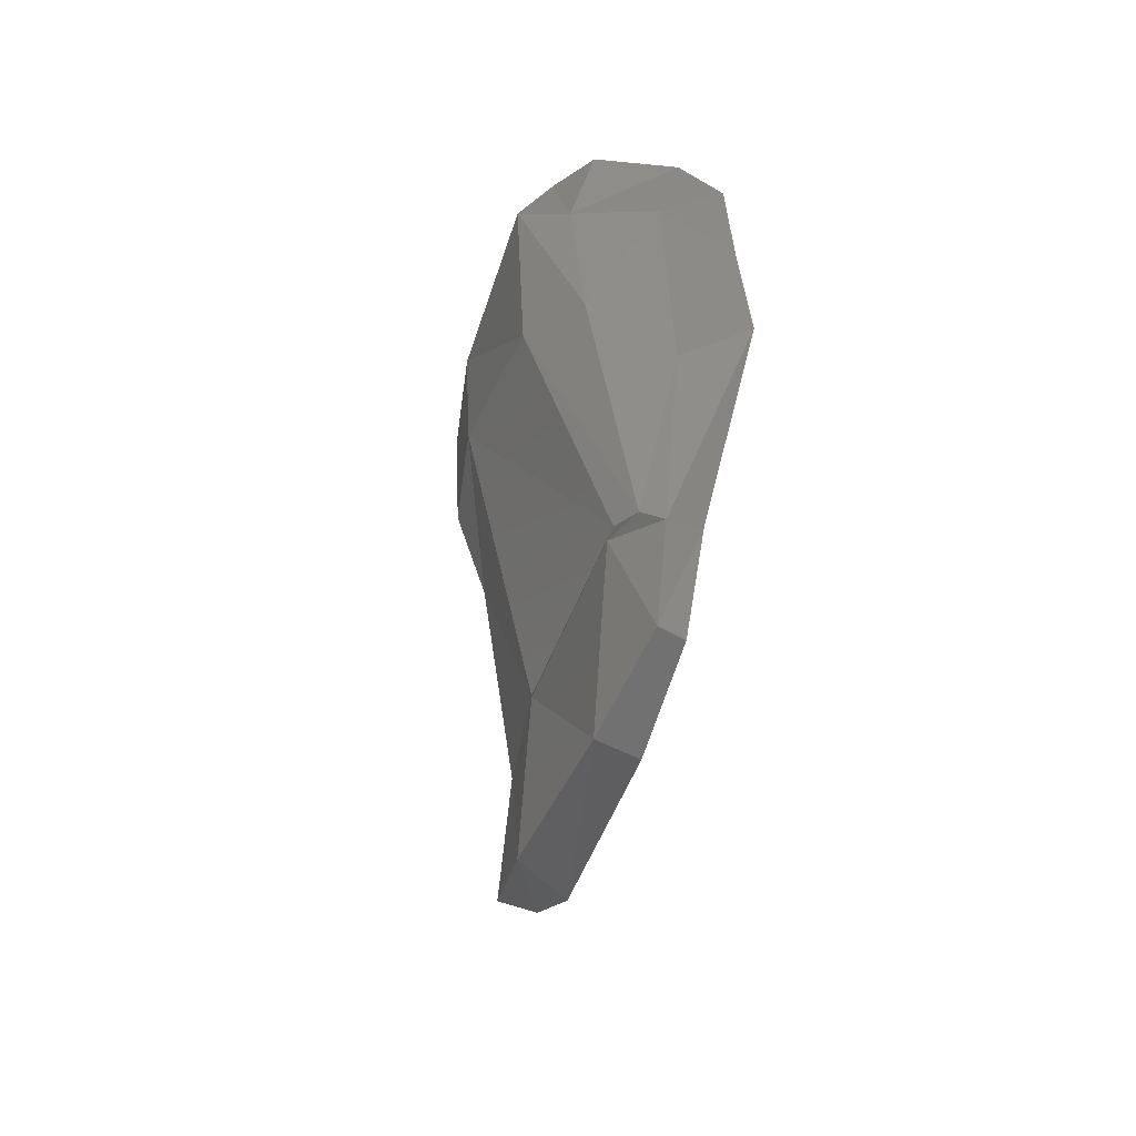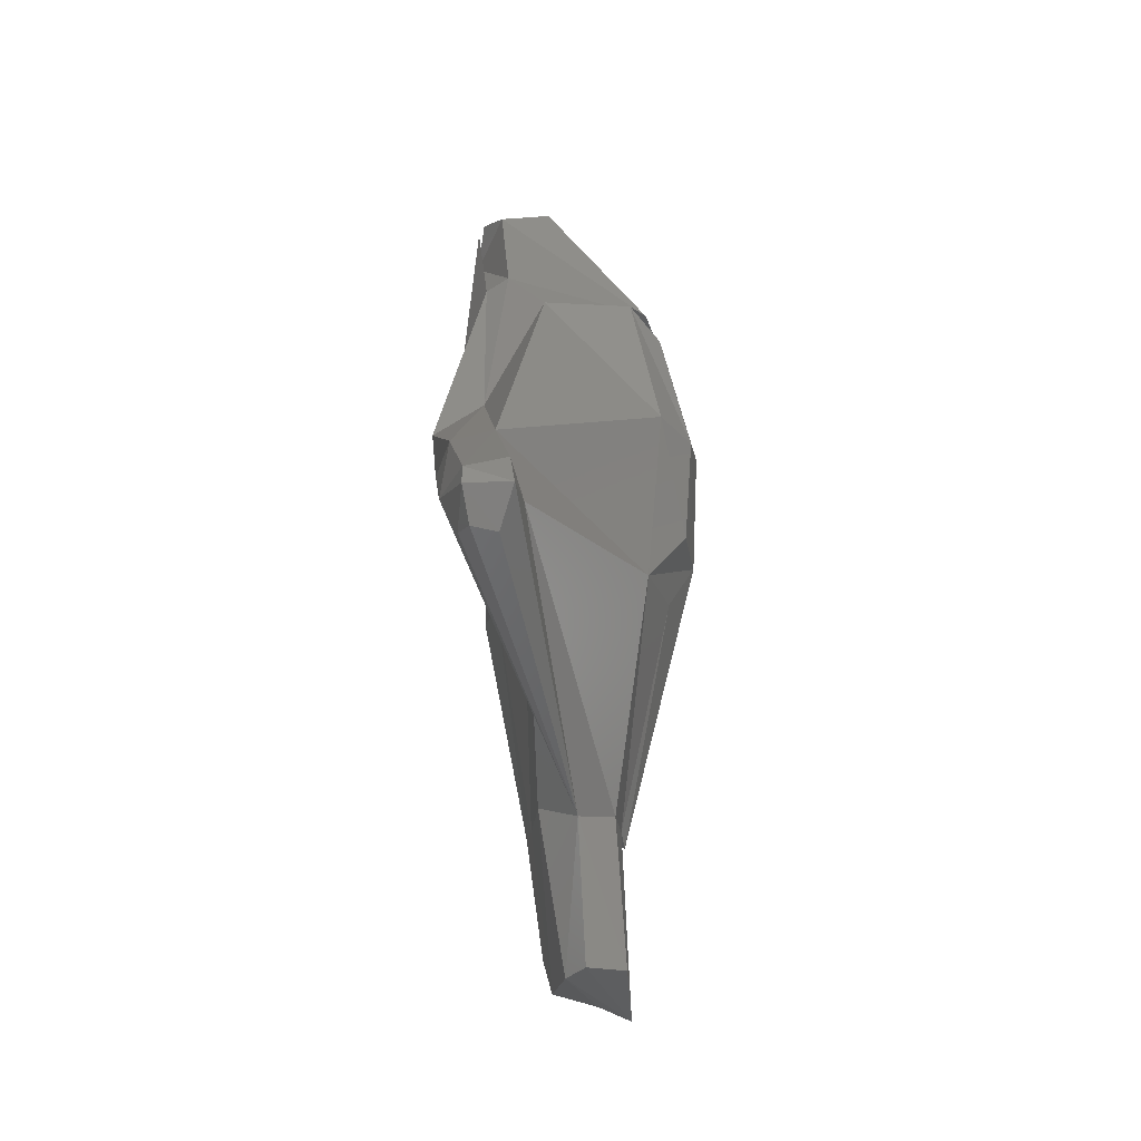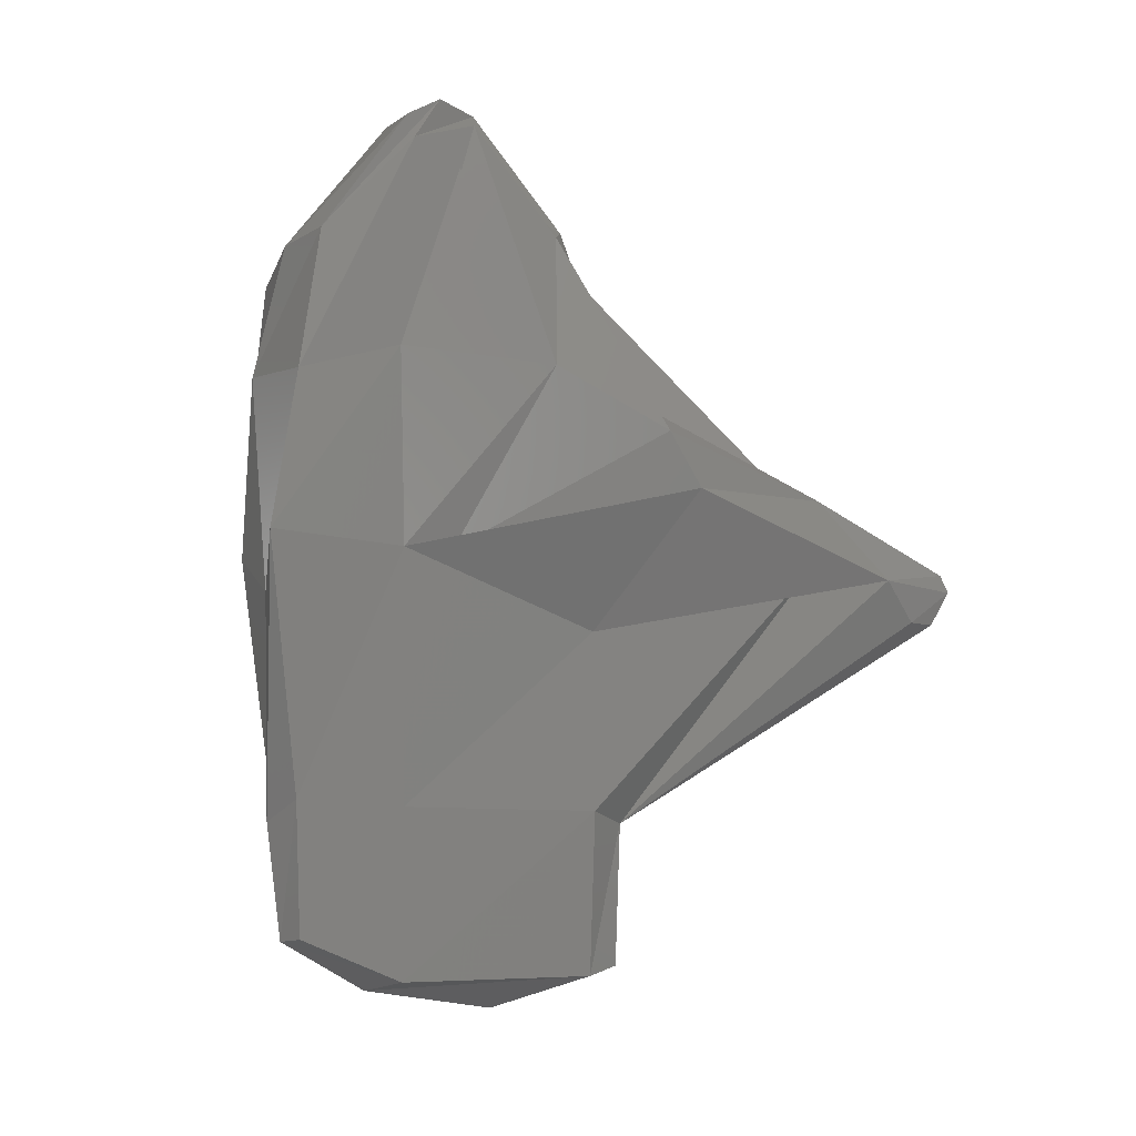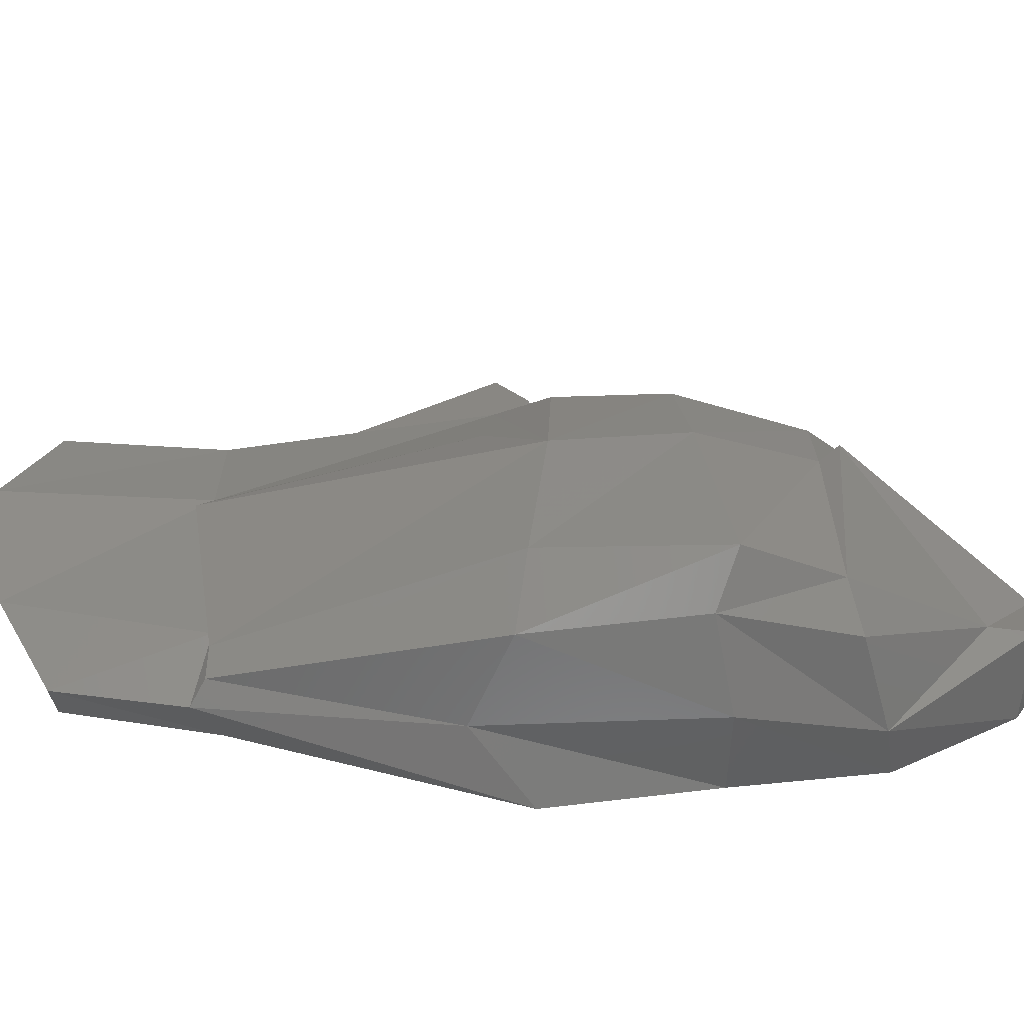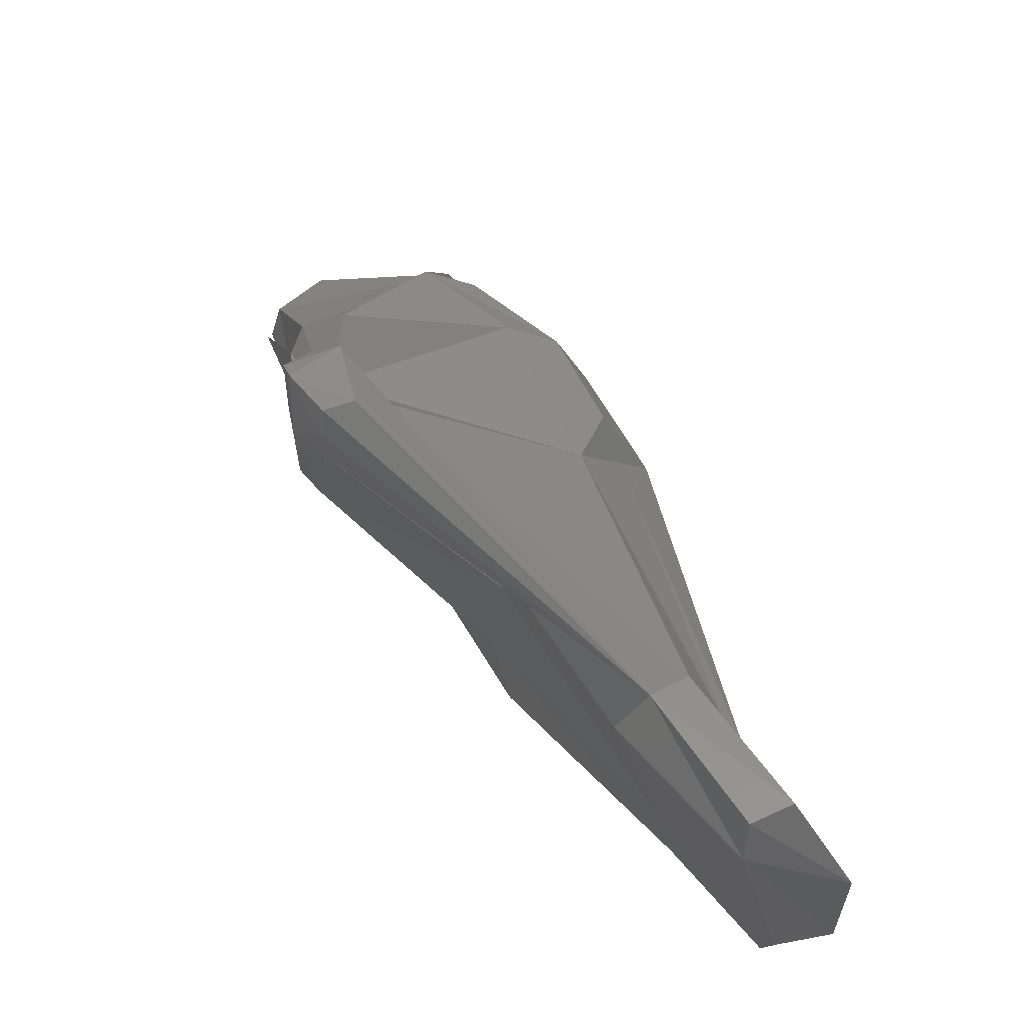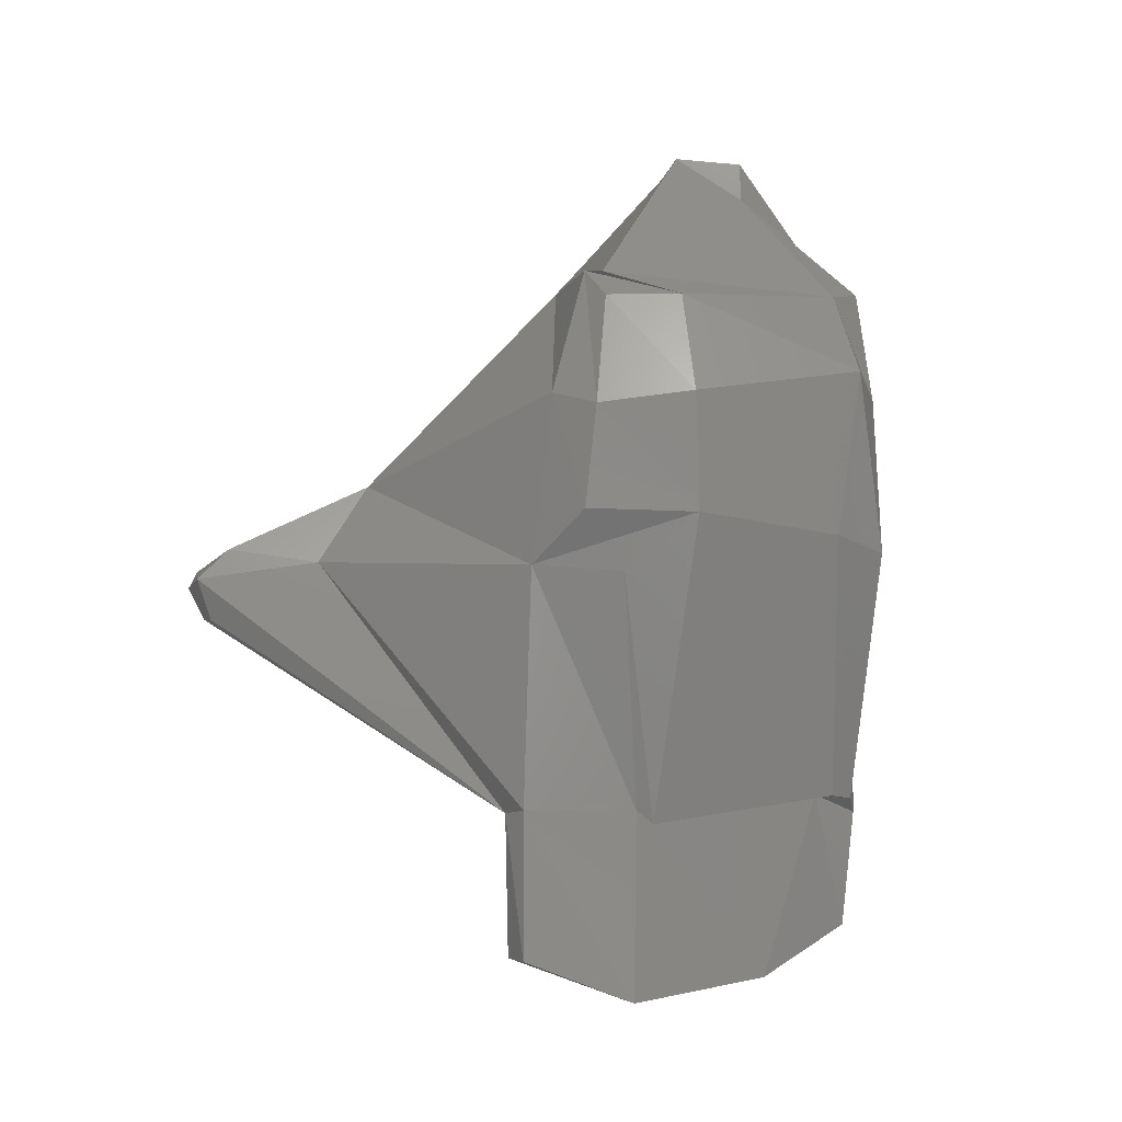
<metadata>
{"format":"stl","ext":"stl","renderer":"f3d","projection":"perspective","resolution":1024,"background":"white","views":[{"elev":-46.9,"azim":-32.5,"up":"+Z"},{"elev":-14.8,"azim":161.7,"up":"+Z"},{"elev":-5.4,"azim":54.2,"up":"+Z"},{"elev":-43.4,"azim":-89.1,"up":"+Y"},{"elev":52.9,"azim":151.4,"up":"+Y"},{"elev":-8.3,"azim":-116.2,"up":"+Z"}]}
</metadata>
<code>
# stl→obj: 72 verts, 142 faces
v -184.9 3.677 -416.8
v -189.4 16.15 -414.8
v -174.5 4.834 -461.6
v -176 9.762 -461.3
v -169 0.06165 -423.9
v -175.1 12.91 -461.2
v -171.3 2.117 -464
v -192.9 13.12 -384.9
v -184.7 42.38 -411.8
v -185.3 43.23 -389.8
v -172.2 -1.398 -385.7
v -186.3 6.013 -388.6
v -168.1 46.58 -464.2
v -169.7 43.97 -466.8
v -156.8 -5.757 -414.1
v -155.6 -1.31 -386.2
v -171.7 5.21 -484.8
v -163.2 3.412 -460
v -171.8 22.41 -494.2
v -185.2 13.63 -369.2
v -179.3 42.63 -370.5
v -165.4 1.165 -362.8
v -181.1 5.827 -367.1
v -154.4 2.184 -361.3
v -165.1 21.3 -345.9
v -170.8 54.55 -365.6
v -164.1 20.91 -338.4
v -149.2 16.41 -340.1
v -158.4 31.88 -337.2
v -175.6 52.71 -422
v -166.3 66.81 -420.5
v -177.9 59.41 -392.2
v -176 60.8 -411.2
v -160.3 65.4 -464.4
v -169.4 47.88 -498.5
v -173.4 55.22 -370.8
v -167 56.33 -364.8
v -150.5 54.23 -365.2
v -149.1 30 -338.3
v -145.6 46.69 -358
v -170 64.47 -389.3
v -132 85.21 -402.3
v -134 95.7 -417.7
v -161.9 24.26 -492.2
v -165.9 5.913 -484.2
v -153.2 58.89 -492.1
v -158.3 22.14 -461.4
v -148.8 56.78 -462.2
v -152.2 18.1 -416.2
v -146.8 54.92 -429.9
v -150.9 16.29 -381
v -137.4 40.06 -384
v -127.1 64.36 -405.1
v -150.1 26.95 -416.2
v -147.9 17.01 -344.4
v -145 27.6 -341.4
v -147.7 22.07 -336.9
v -142.2 43.38 -359.9
v -154.6 65.76 -490.7
v -162 66.23 -491.1
v -153.2 65.76 -464.7
v -118.1 100.9 -420.3
v -139.1 53.08 -386.6
v -126.9 110.9 -415.3
v -126 116.6 -421.2
v -123.1 88.3 -406.1
v -118.2 114.2 -418.8
v -128 58.04 -395.3
v -119.3 107.8 -427.7
v -117.7 115.7 -421.9
v -124.5 113.3 -428.6
v -119.7 113.2 -428
f 1 2 3
f 4 3 2
f 5 1 3
f 6 3 4
f 7 5 3
f 6 7 3
f 8 2 1
f 9 4 2
f 10 2 8
f 10 9 2
f 11 1 5
f 12 8 1
f 11 12 1
f 13 6 4
f 14 4 9
f 13 4 14
f 15 5 7
f 16 11 5
f 16 5 15
f 17 7 6
f 18 7 17
f 15 7 18
f 19 6 13
f 19 17 6
f 20 8 12
f 21 8 20
f 21 10 8
f 22 12 11
f 23 20 12
f 22 23 12
f 24 22 11
f 24 11 16
f 25 20 23
f 26 20 25
f 26 21 20
f 25 23 22
f 27 25 22
f 28 22 24
f 28 27 22
f 29 26 25
f 29 25 27
f 30 14 9
f 31 30 9
f 32 9 10
f 33 9 32
f 31 9 33
f 13 14 30
f 31 13 30
f 34 13 31
f 35 19 13
f 34 35 13
f 36 10 21
f 36 32 10
f 37 21 26
f 37 36 21
f 38 37 26
f 39 26 29
f 40 26 39
f 38 26 40
f 41 33 32
f 37 41 32
f 37 32 36
f 31 33 41
f 42 31 41
f 38 41 37
f 38 42 41
f 43 34 31
f 42 43 31
f 44 17 19
f 44 45 17
f 18 17 45
f 46 44 19
f 46 19 35
f 44 47 45
f 18 45 47
f 48 47 44
f 49 18 47
f 50 49 47
f 50 47 48
f 46 48 44
f 15 18 49
f 51 15 49
f 52 51 49
f 53 49 50
f 53 54 49
f 52 49 54
f 16 15 51
f 55 16 51
f 56 55 51
f 56 51 52
f 24 16 55
f 57 24 55
f 39 57 55
f 40 39 55
f 58 40 55
f 56 58 55
f 28 24 57
f 28 57 27
f 39 27 57
f 39 29 27
f 59 46 35
f 60 35 34
f 59 35 60
f 61 48 46
f 43 50 48
f 43 48 61
f 59 61 46
f 62 50 43
f 62 53 50
f 38 40 63
f 58 63 40
f 61 60 34
f 43 61 34
f 59 60 61
f 64 43 42
f 61 62 43
f 65 61 43
f 64 65 43
f 38 63 42
f 66 42 63
f 67 42 66
f 67 64 42
f 58 68 63
f 66 63 68
f 53 68 54
f 52 54 68
f 66 68 53
f 58 52 68
f 62 66 53
f 56 52 58
f 67 66 62
f 69 62 61
f 70 62 69
f 67 62 70
f 71 61 65
f 72 61 71
f 72 69 61
f 70 71 65
f 67 70 65
f 67 65 64
f 72 71 70
f 72 70 69

</code>
